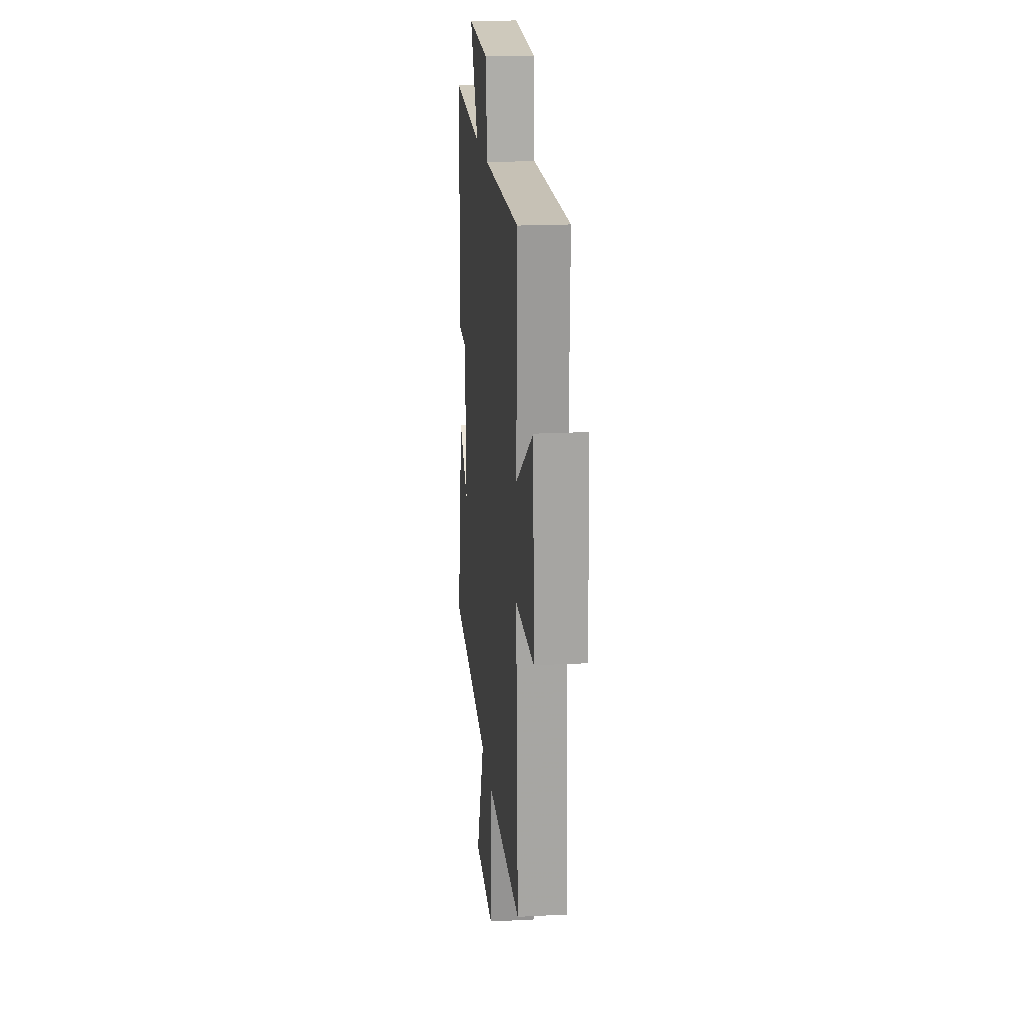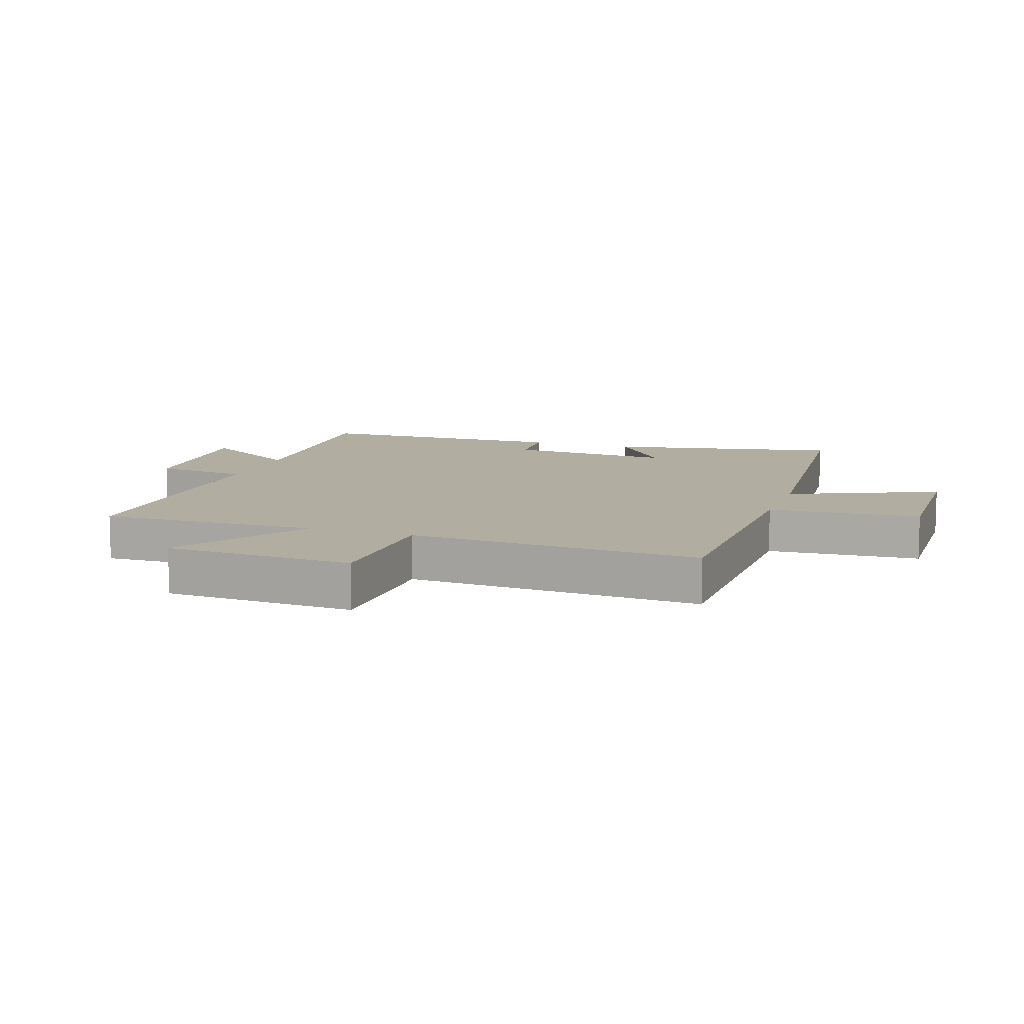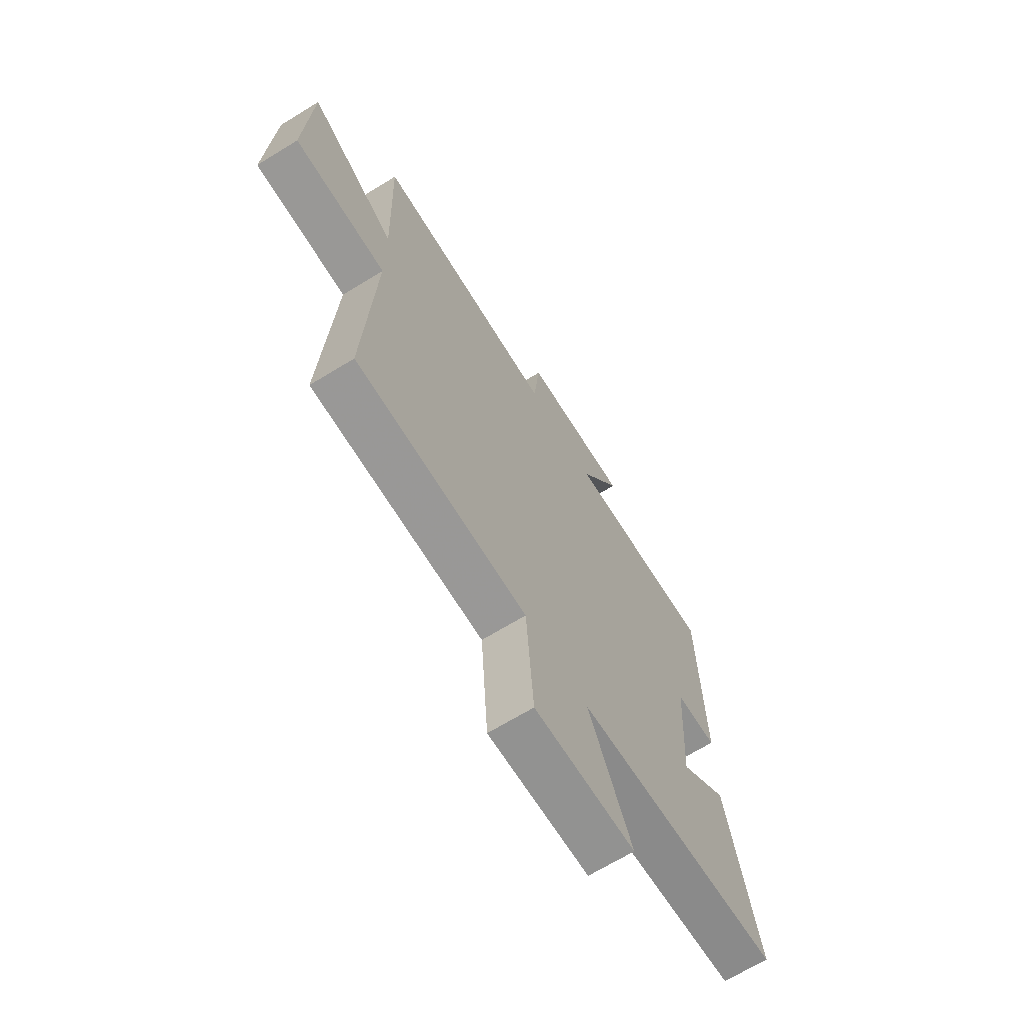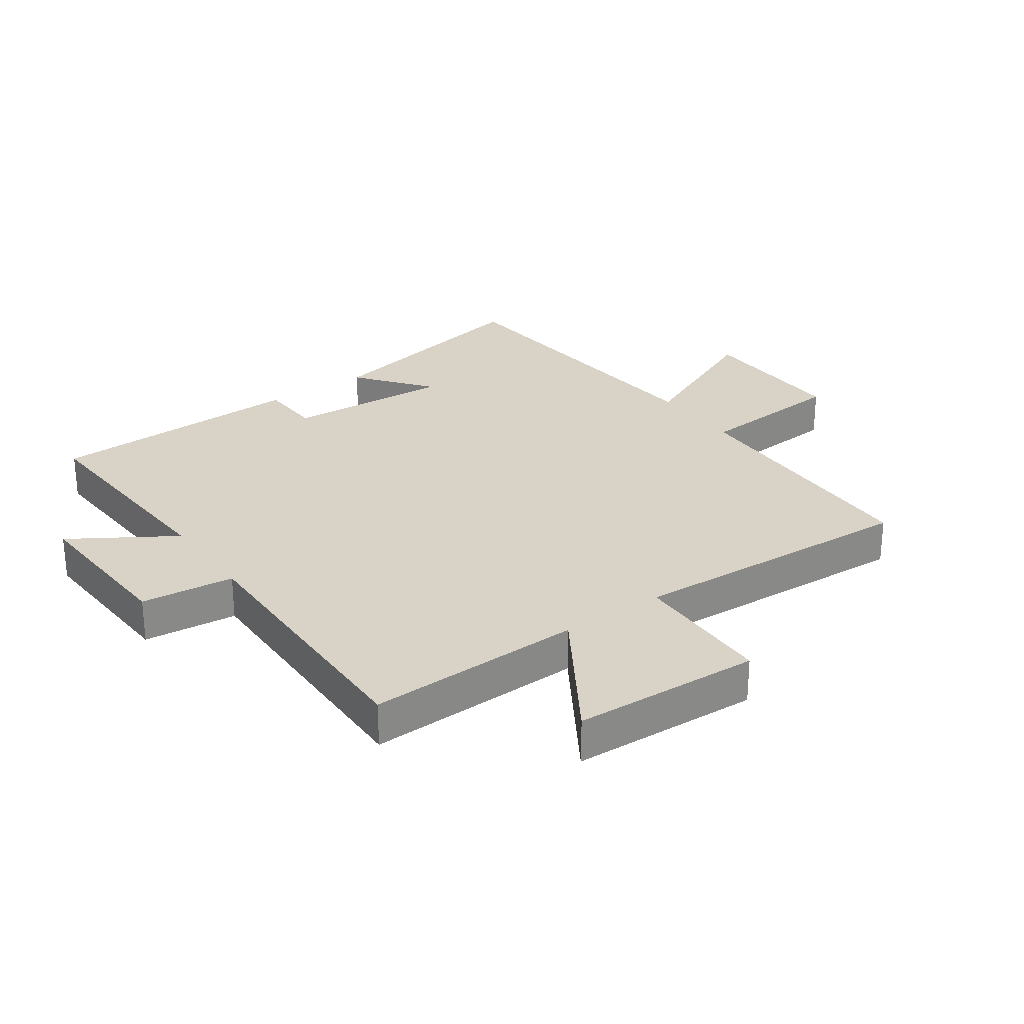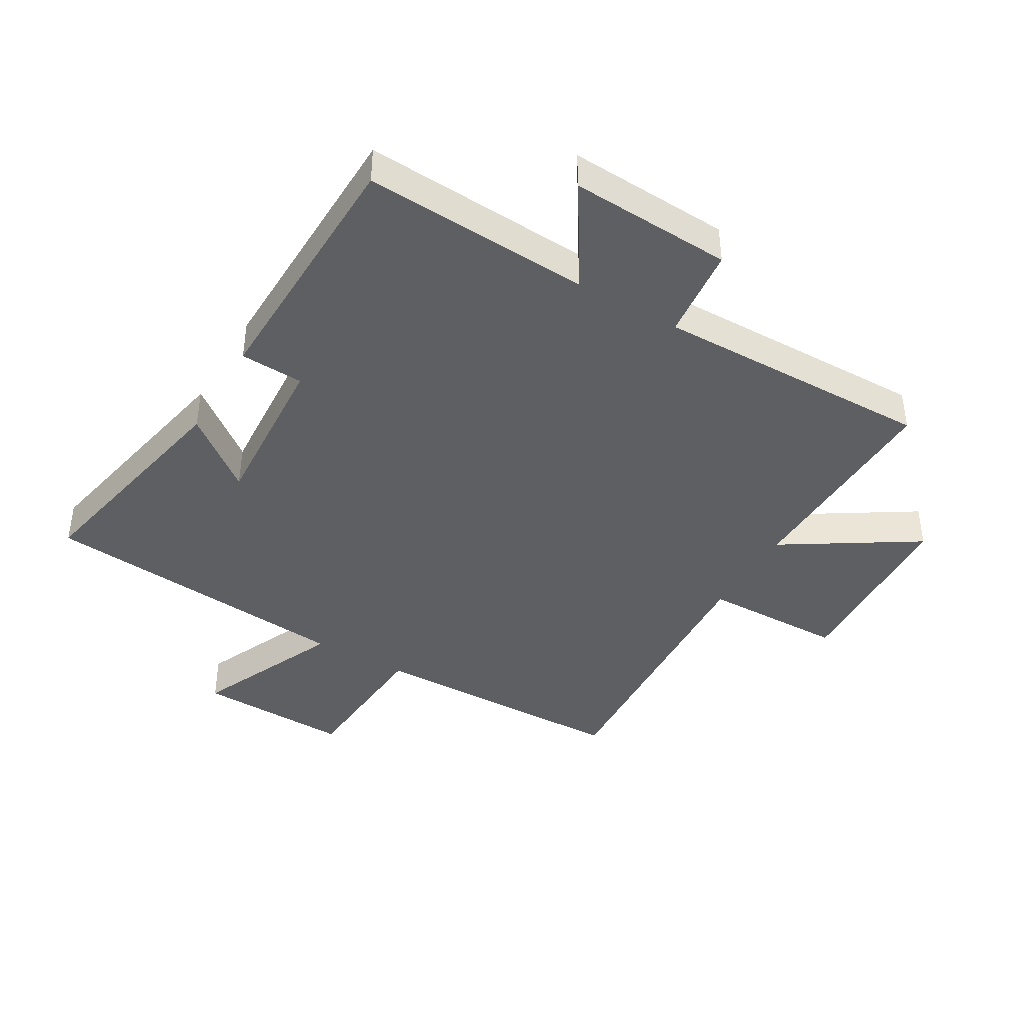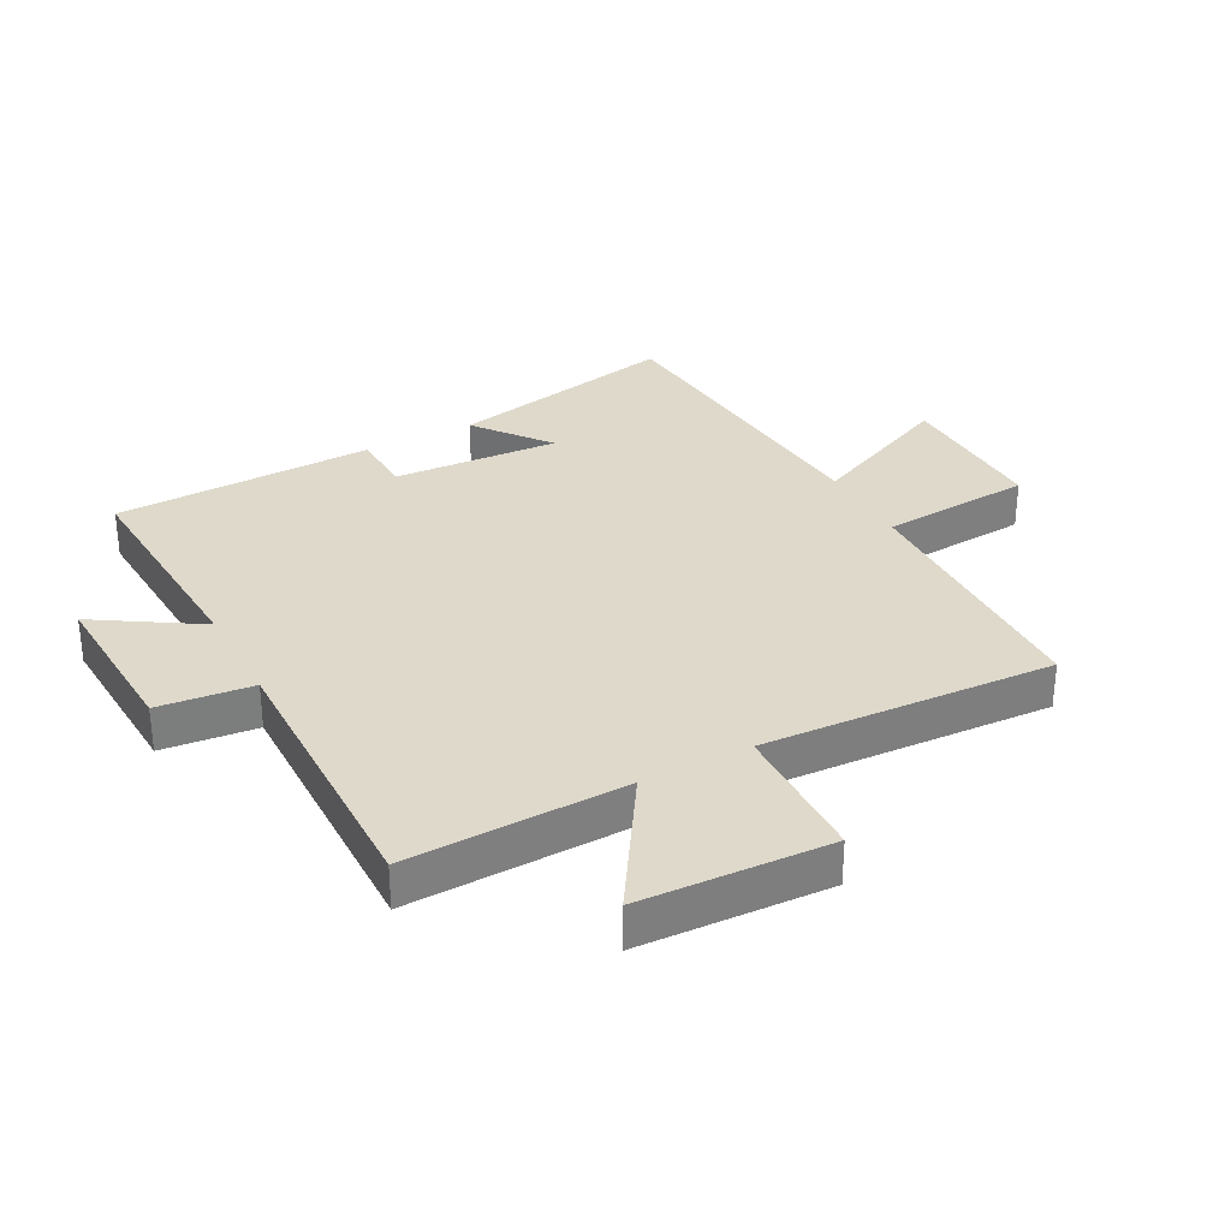
<metadata>
{"format":"obj","ext":"obj","renderer":"f3d","projection":"perspective","resolution":1024,"background":"white","views":[{"elev":19.4,"azim":84.5,"up":"+Z"},{"elev":10.3,"azim":109.1,"up":"+Y"},{"elev":-67.8,"azim":121.6,"up":"+Z"},{"elev":27.8,"azim":54.8,"up":"+Y"},{"elev":-41.6,"azim":-30.2,"up":"+Y"},{"elev":31.8,"azim":62.1,"up":"+Y"}]}
</metadata>
<code>
v -0.577 0.07 -0.453
v -0.5 0.07 -0.078
v -0.381 0.07 -0.171
v -0.397 0.07 0.097
v -0.5 0.07 0.102
v -0.489 0.07 0.522
v -0.118 0.07 0.5
v -0.222 0.07 0.666
v 0.042 0.07 0.652
v 0.058 0.07 0.5
v 0.51 0.07 0.506
v 0.5 0.07 0.153
v 0.716 0.07 0.289
v 0.73 0.07 -0.017
v 0.5 0.07 -0.021
v 0.525 0.07 -0.492
v 0.098 0.07 -0.5
v 0.08 0.07 -0.745
v -0.17 0.07 -0.737
v -0.064 0.07 -0.5
v -0.577 0 -0.453
v -0.5 0 -0.078
v -0.381 0 -0.171
v -0.397 0 0.097
v -0.5 0 0.102
v -0.489 0 0.522
v -0.118 0 0.5
v -0.222 0 0.666
v 0.042 0 0.652
v 0.058 0 0.5
v 0.51 0 0.506
v 0.5 0 0.153
v 0.716 0 0.289
v 0.73 0 -0.017
v 0.5 0 -0.021
v 0.525 0 -0.492
v 0.098 0 -0.5
v 0.08 0 -0.745
v -0.17 0 -0.737
v -0.064 0 -0.5
f 17 18 19 20
f 17 20 1
f 16 17 1
f 15 16 1
f 12 13 14 15
f 12 15 1
f 10 11 12
f 7 8 9 10
f 7 10 12
f 6 7 12
f 5 6 12
f 4 5 12
f 3 4 12
f 1 2 3
f 1 3 12
f 40 39 38 37
f 21 40 37
f 21 37 36
f 21 36 35
f 35 34 33 32
f 21 35 32
f 32 31 30
f 30 29 28 27
f 32 30 27
f 32 27 26
f 32 26 25
f 32 25 24
f 32 24 23
f 23 22 21
f 32 23 21
f 1 21 22 2
f 2 22 23 3
f 3 23 24 4
f 4 24 25 5
f 5 25 26 6
f 6 26 27 7
f 7 27 28 8
f 8 28 29 9
f 9 29 30 10
f 10 30 31 11
f 11 31 32 12
f 12 32 33 13
f 13 33 34 14
f 14 34 35 15
f 15 35 36 16
f 16 36 37 17
f 17 37 38 18
f 18 38 39 19
f 19 39 40 20
f 20 40 21 1

</code>
